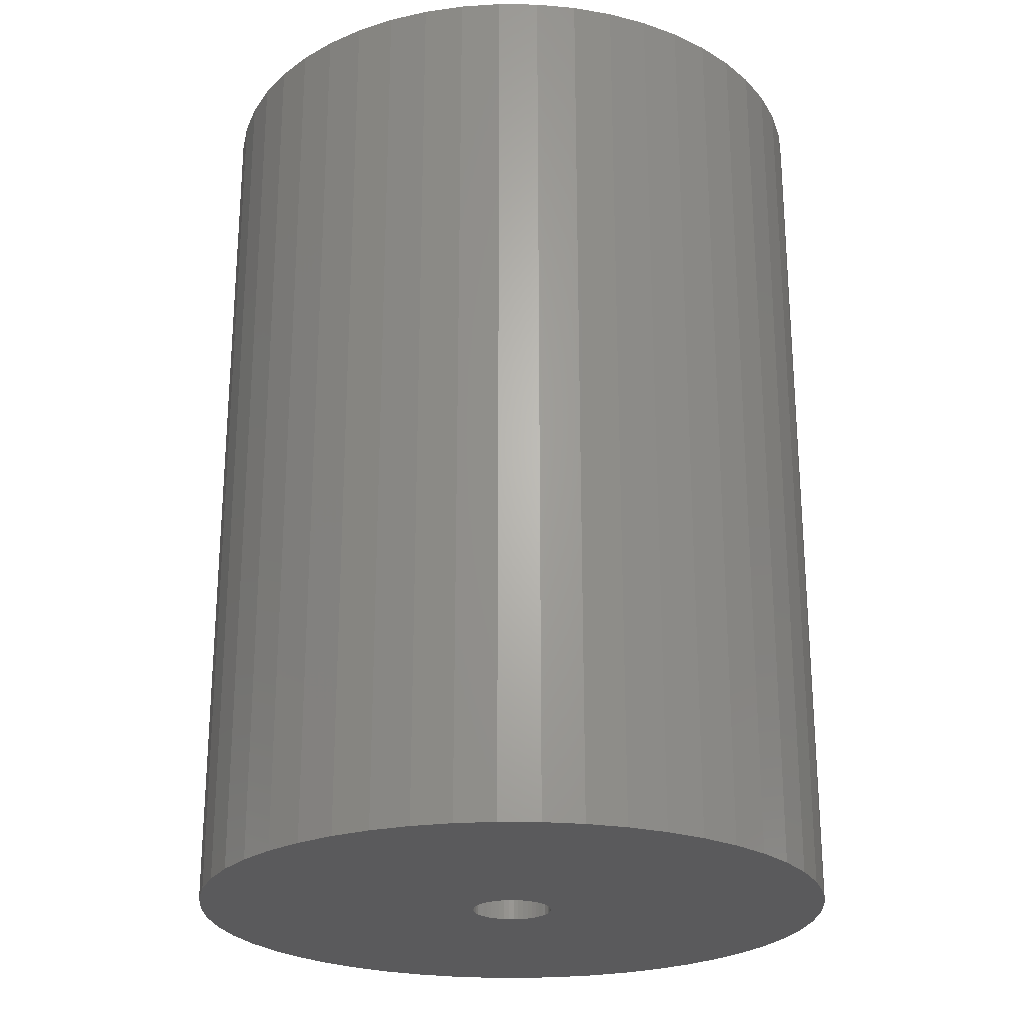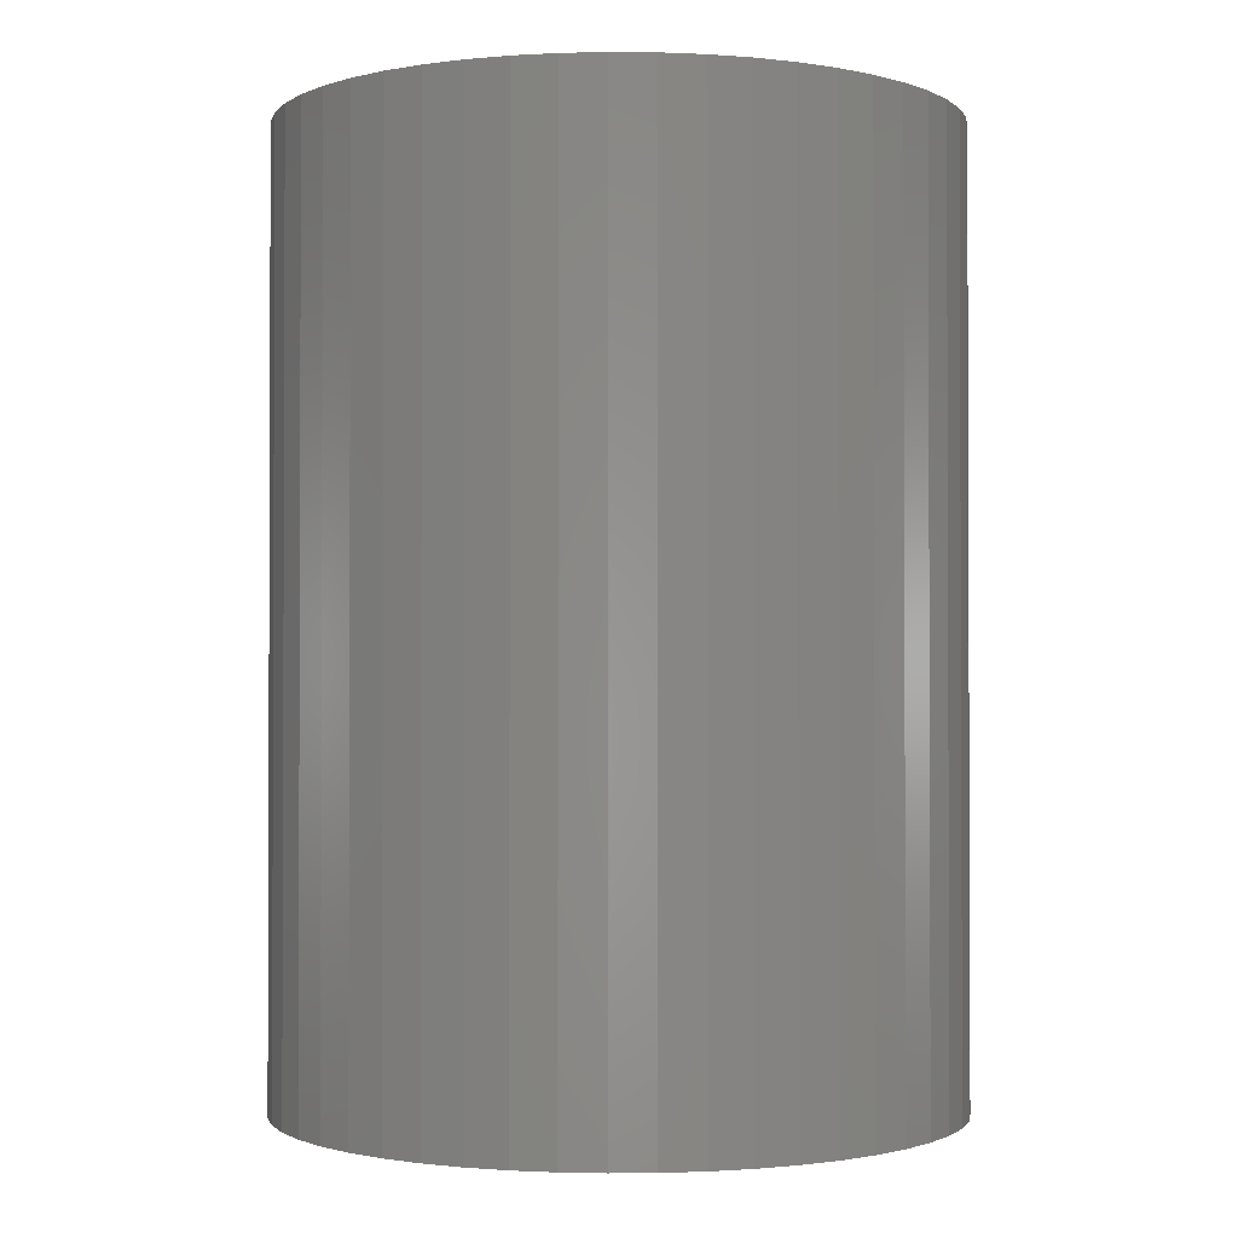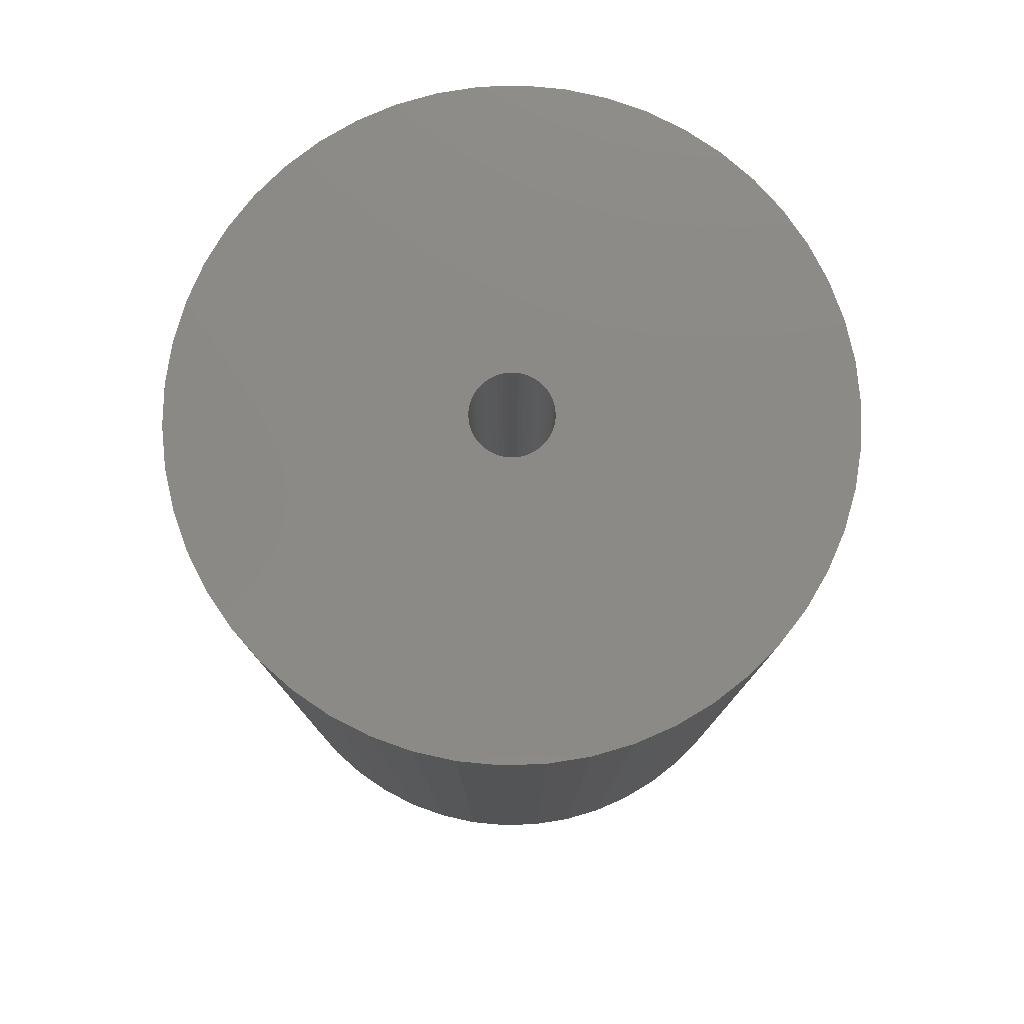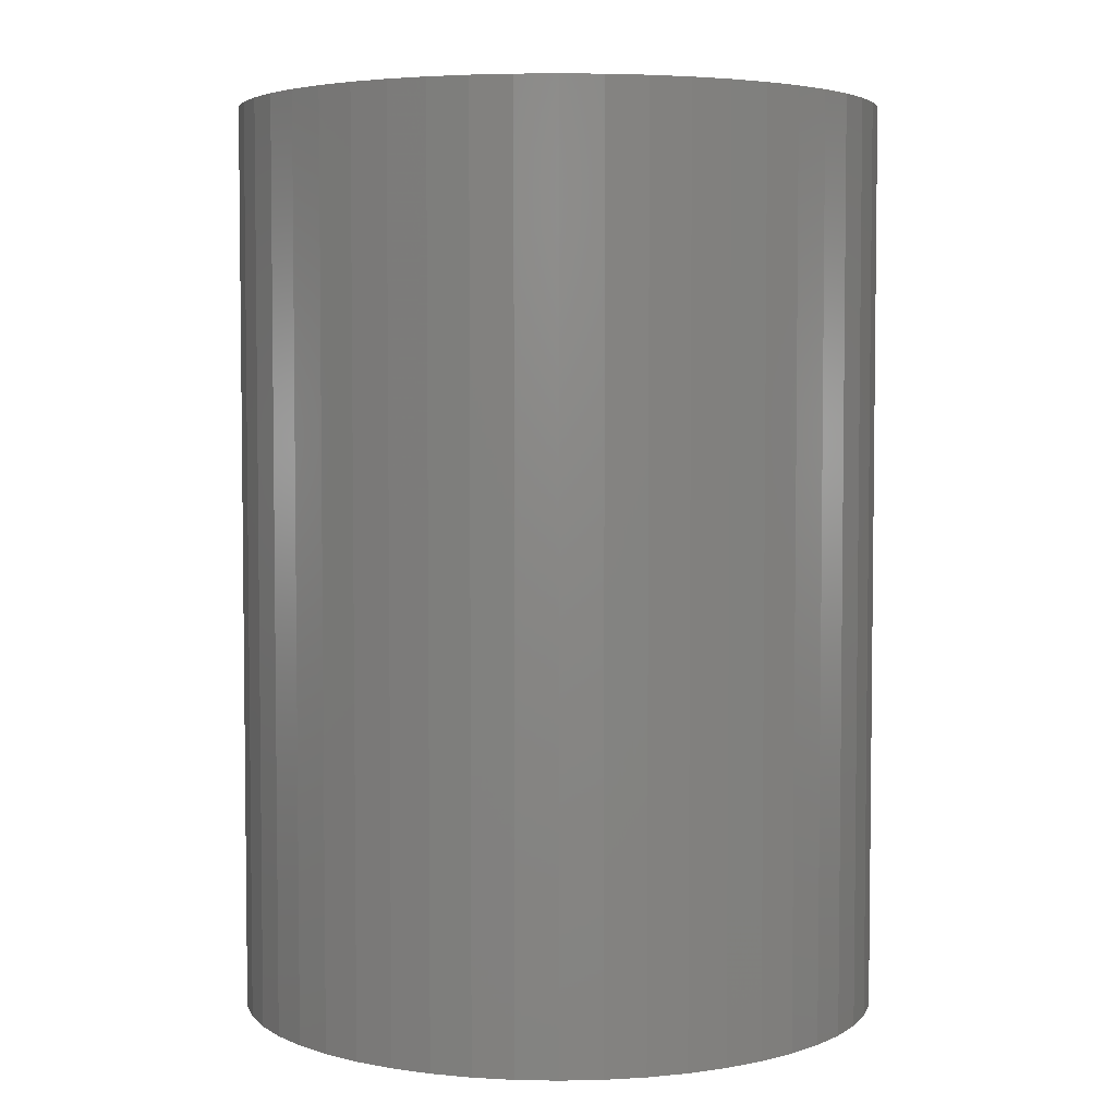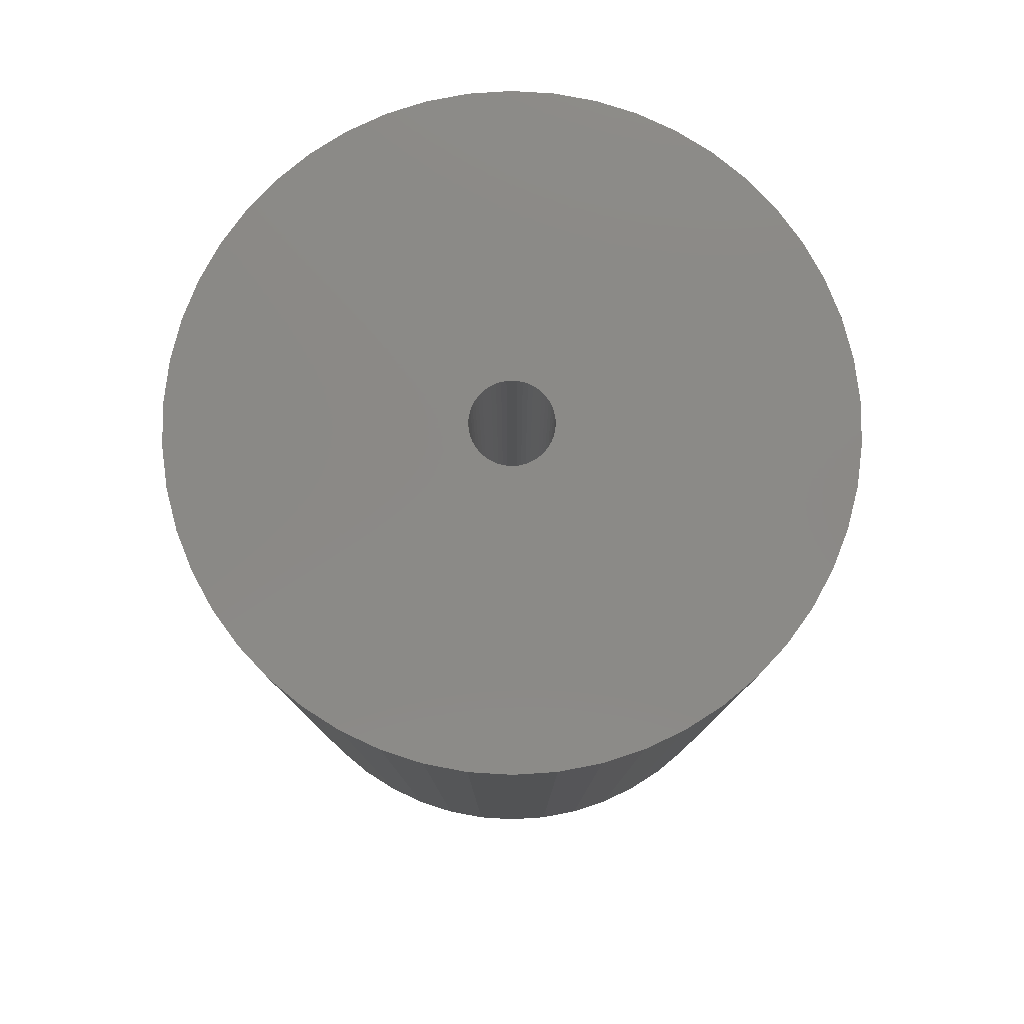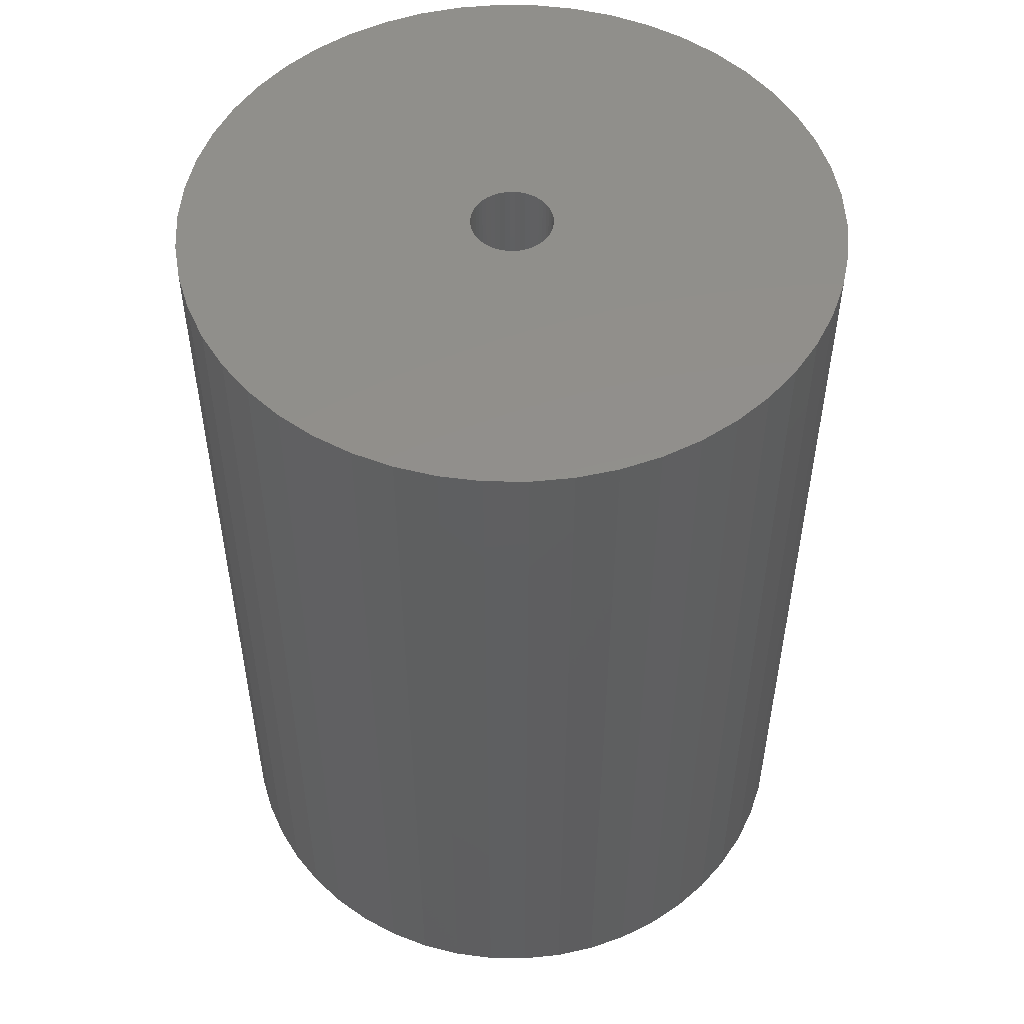
<metadata>
{"format":"stl","ext":"stl","renderer":"f3d","projection":"perspective","resolution":1024,"background":"white","views":[{"elev":-24.3,"azim":78.0,"up":"+Z"},{"elev":-1.3,"azim":-9.2,"up":"+Z"},{"elev":78.6,"azim":-160.3,"up":"+Z"},{"elev":4.3,"azim":-111.8,"up":"+Z"},{"elev":79.6,"azim":-154.9,"up":"+Z"},{"elev":51.9,"azim":-179.1,"up":"+Z"}]}
</metadata>
<code>
# stl→obj: 200 verts, 400 faces
v 16 0 22.5
v 15.87 2.005 -22.5
v 15.87 2.005 22.5
v 16 0 -22.5
v -16 0 -22.5
v -15.87 2.005 22.5
v -15.87 2.005 -22.5
v -16 0 22.5
v 1.005 15.97 -22.5
v -1.005 15.97 22.5
v 1.005 15.97 22.5
v -1.005 15.97 -22.5
v -1.005 -15.97 -22.5
v 1.005 -15.97 22.5
v -1.005 -15.97 22.5
v 1.005 -15.97 -22.5
v 11.66 10.95 -22.5
v 10.2 12.33 22.5
v 11.66 10.95 22.5
v 10.2 12.33 -22.5
v -10.2 12.33 -22.5
v -11.66 10.95 22.5
v -10.2 12.33 22.5
v -11.66 10.95 -22.5
v -4.944 15.22 -22.5
v -6.812 14.48 22.5
v -4.944 15.22 22.5
v -6.812 14.48 -22.5
v 14.88 5.89 22.5
v 14.02 7.708 -22.5
v 14.02 7.708 22.5
v 14.88 5.89 -22.5
v 6.812 14.48 -22.5
v 4.944 15.22 22.5
v 6.812 14.48 22.5
v 4.944 15.22 -22.5
v 2.998 15.72 22.5
v 2.998 15.72 -22.5
v 8.573 13.51 -22.5
v 8.573 13.51 22.5
v -14.88 5.89 -22.5
v -14.02 7.708 22.5
v -14.02 7.708 -22.5
v -14.88 5.89 22.5
v -15.5 3.979 -22.5
v -15.5 3.979 22.5
v -2.998 15.72 22.5
v -2.998 15.72 -22.5
v 2.998 -15.72 22.5
v 2.998 -15.72 -22.5
v 15.5 3.979 22.5
v 15.5 3.979 -22.5
v 12.94 9.405 22.5
v 12.94 9.405 -22.5
v -12.94 9.405 22.5
v -12.94 9.405 -22.5
v 2 0 22.5
v 1.984 0.2507 22.5
v 15.87 -2.005 22.5
v 1.937 0.4974 22.5
v 1.984 -0.2507 22.5
v 1.86 0.7362 22.5
v 15.5 -3.979 22.5
v 1.753 0.9635 22.5
v 1.937 -0.4974 22.5
v 1.618 1.176 22.5
v 14.88 -5.89 22.5
v 1.458 1.369 22.5
v 1.86 -0.7362 22.5
v 1.275 1.541 22.5
v 14.02 -7.708 22.5
v 1.072 1.689 22.5
v 1.753 -0.9635 22.5
v 0.8516 1.81 22.5
v 12.94 -9.405 22.5
v 0.618 1.902 22.5
v 1.618 -1.176 22.5
v 11.66 -10.95 22.5
v 0.3748 1.965 22.5
v 0.1256 1.996 22.5
v -0.1256 1.996 22.5
v -0.3748 1.965 22.5
v -0.618 1.902 22.5
v -0.8516 1.81 22.5
v -1.072 1.689 22.5
v -8.573 13.51 22.5
v -1.275 1.541 22.5
v -1.458 1.369 22.5
v -1.618 1.176 22.5
v 1.458 -1.369 22.5
v 10.2 -12.33 22.5
v 1.275 -1.541 22.5
v 8.573 -13.51 22.5
v 1.072 -1.689 22.5
v 6.812 -14.48 22.5
v 0.8516 -1.81 22.5
v 4.944 -15.22 22.5
v 0.618 -1.902 22.5
v 0.3748 -1.965 22.5
v 0.1256 -1.996 22.5
v -0.1256 -1.996 22.5
v -0.3748 -1.965 22.5
v -2.998 -15.72 22.5
v -0.618 -1.902 22.5
v -4.944 -15.22 22.5
v -0.8516 -1.81 22.5
v -6.812 -14.48 22.5
v -1.072 -1.689 22.5
v -8.573 -13.51 22.5
v -1.275 -1.541 22.5
v -10.2 -12.33 22.5
v -1.458 -1.369 22.5
v -11.66 -10.95 22.5
v -1.618 -1.176 22.5
v -12.94 -9.405 22.5
v -1.753 -0.9635 22.5
v -14.02 -7.708 22.5
v -1.86 -0.7362 22.5
v -14.88 -5.89 22.5
v -1.937 -0.4974 22.5
v -15.5 -3.979 22.5
v -1.984 -0.2507 22.5
v -15.87 -2.005 22.5
v -2 0 22.5
v -1.753 0.9635 22.5
v -1.86 0.7362 22.5
v -1.937 0.4974 22.5
v -1.984 0.2507 22.5
v -8.573 13.51 -22.5
v 15.87 -2.005 -22.5
v 14.88 -5.89 -22.5
v 14.02 -7.708 -22.5
v -11.66 -10.95 -22.5
v -10.2 -12.33 -22.5
v -14.02 -7.708 -22.5
v -14.88 -5.89 -22.5
v -12.94 -9.405 -22.5
v 2 0 -22.5
v 1.984 -0.2507 -22.5
v 15.5 -3.979 -22.5
v 1.937 -0.4974 -22.5
v 1.984 0.2507 -22.5
v 1.86 -0.7362 -22.5
v 1.753 -0.9635 -22.5
v 12.94 -9.405 -22.5
v 1.937 0.4974 -22.5
v 1.618 -1.176 -22.5
v 11.66 -10.95 -22.5
v 1.458 -1.369 -22.5
v 10.2 -12.33 -22.5
v 1.86 0.7362 -22.5
v 1.275 -1.541 -22.5
v 8.573 -13.51 -22.5
v 1.072 -1.689 -22.5
v 6.812 -14.48 -22.5
v 1.753 0.9635 -22.5
v 0.8516 -1.81 -22.5
v 4.944 -15.22 -22.5
v 0.618 -1.902 -22.5
v 1.618 1.176 -22.5
v 0.3748 -1.965 -22.5
v 0.1256 -1.996 -22.5
v -0.1256 -1.996 -22.5
v -0.3748 -1.965 -22.5
v -2.998 -15.72 -22.5
v -0.618 -1.902 -22.5
v -4.944 -15.22 -22.5
v -0.8516 -1.81 -22.5
v -6.812 -14.48 -22.5
v -1.072 -1.689 -22.5
v -8.573 -13.51 -22.5
v -1.275 -1.541 -22.5
v -1.458 -1.369 -22.5
v -1.618 -1.176 -22.5
v 1.458 1.369 -22.5
v 1.275 1.541 -22.5
v 1.072 1.689 -22.5
v 0.8516 1.81 -22.5
v 0.618 1.902 -22.5
v 0.3748 1.965 -22.5
v 0.1256 1.996 -22.5
v -0.1256 1.996 -22.5
v -0.3748 1.965 -22.5
v -0.618 1.902 -22.5
v -0.8516 1.81 -22.5
v -1.072 1.689 -22.5
v -1.275 1.541 -22.5
v -1.458 1.369 -22.5
v -1.618 1.176 -22.5
v -1.753 0.9635 -22.5
v -1.86 0.7362 -22.5
v -1.937 0.4974 -22.5
v -1.984 0.2507 -22.5
v -2 0 -22.5
v -1.753 -0.9635 -22.5
v -1.86 -0.7362 -22.5
v -1.937 -0.4974 -22.5
v -15.5 -3.979 -22.5
v -1.984 -0.2507 -22.5
v -15.87 -2.005 -22.5
f 1 2 3
f 2 1 4
f 5 6 7
f 6 5 8
f 9 10 11
f 10 9 12
f 13 14 15
f 14 13 16
f 17 18 19
f 18 17 20
f 21 22 23
f 22 21 24
f 25 26 27
f 26 25 28
f 29 30 31
f 30 29 32
f 33 34 35
f 34 33 36
f 36 37 34
f 37 36 38
f 39 35 40
f 35 39 33
f 41 42 43
f 42 41 44
f 45 44 41
f 44 45 46
f 12 47 10
f 47 12 48
f 16 49 14
f 49 16 50
f 51 32 29
f 32 51 52
f 3 52 51
f 52 3 2
f 53 17 19
f 17 53 54
f 31 54 53
f 54 31 30
f 38 11 37
f 11 38 9
f 20 40 18
f 40 20 39
f 43 55 56
f 55 43 42
f 56 22 24
f 22 56 55
f 7 46 45
f 46 7 6
f 57 1 3
f 58 3 51
f 1 57 59
f 60 51 29
f 61 59 57
f 62 29 31
f 59 61 63
f 64 31 53
f 65 63 61
f 66 53 19
f 63 65 67
f 68 19 18
f 69 67 65
f 70 18 40
f 67 69 71
f 72 40 35
f 73 71 69
f 74 35 34
f 71 73 75
f 76 34 37
f 77 75 73
f 75 77 78
f 3 58 57
f 51 60 58
f 29 62 60
f 31 64 62
f 53 66 64
f 19 68 66
f 18 70 68
f 40 72 70
f 79 37 11
f 35 74 72
f 34 76 74
f 37 79 76
f 11 80 79
f 11 81 80
f 10 81 11
f 81 10 82
f 47 82 10
f 82 47 83
f 27 83 47
f 83 27 84
f 26 84 27
f 84 26 85
f 86 85 26
f 85 86 87
f 23 87 86
f 87 23 88
f 22 88 23
f 88 22 89
f 90 78 77
f 78 90 91
f 92 91 90
f 91 92 93
f 94 93 92
f 93 94 95
f 96 95 94
f 95 96 97
f 98 97 96
f 97 98 49
f 99 49 98
f 49 99 14
f 100 14 99
f 101 14 100
f 15 101 102
f 103 102 104
f 105 104 106
f 101 15 14
f 107 106 108
f 109 108 110
f 111 110 112
f 113 112 114
f 115 114 116
f 117 116 118
f 119 118 120
f 121 120 122
f 123 122 124
f 55 89 22
f 102 103 15
f 89 55 125
f 104 105 103
f 42 125 55
f 106 107 105
f 125 42 126
f 108 109 107
f 44 126 42
f 110 111 109
f 126 44 127
f 112 113 111
f 46 127 44
f 114 115 113
f 127 46 128
f 116 117 115
f 6 128 46
f 118 119 117
f 128 6 124
f 120 121 119
f 8 124 6
f 122 123 121
f 124 8 123
f 28 86 26
f 86 28 129
f 129 23 86
f 23 129 21
f 48 27 47
f 27 48 25
f 59 4 1
f 4 59 130
f 71 131 67
f 131 71 132
f 133 111 113
f 111 133 134
f 135 119 136
f 119 135 117
f 137 117 135
f 117 137 115
f 138 4 130
f 139 130 140
f 4 138 2
f 141 140 131
f 142 2 138
f 143 131 132
f 2 142 52
f 144 132 145
f 146 52 142
f 147 145 148
f 52 146 32
f 149 148 150
f 151 32 146
f 152 150 153
f 32 151 30
f 154 153 155
f 156 30 151
f 157 155 158
f 30 156 54
f 159 158 50
f 160 54 156
f 54 160 17
f 130 139 138
f 140 141 139
f 131 143 141
f 132 144 143
f 145 147 144
f 148 149 147
f 150 152 149
f 153 154 152
f 161 50 16
f 155 157 154
f 158 159 157
f 50 161 159
f 16 162 161
f 16 163 162
f 13 163 16
f 163 13 164
f 165 164 13
f 164 165 166
f 167 166 165
f 166 167 168
f 169 168 167
f 168 169 170
f 171 170 169
f 170 171 172
f 134 172 171
f 172 134 173
f 133 173 134
f 173 133 174
f 175 17 160
f 17 175 20
f 176 20 175
f 20 176 39
f 177 39 176
f 39 177 33
f 178 33 177
f 33 178 36
f 179 36 178
f 36 179 38
f 180 38 179
f 38 180 9
f 181 9 180
f 182 9 181
f 12 182 183
f 48 183 184
f 25 184 185
f 182 12 9
f 28 185 186
f 129 186 187
f 21 187 188
f 24 188 189
f 56 189 190
f 43 190 191
f 41 191 192
f 45 192 193
f 7 193 194
f 137 174 133
f 183 48 12
f 174 137 195
f 184 25 48
f 135 195 137
f 185 28 25
f 195 135 196
f 186 129 28
f 136 196 135
f 187 21 129
f 196 136 197
f 188 24 21
f 198 197 136
f 189 56 24
f 197 198 199
f 190 43 56
f 200 199 198
f 191 41 43
f 199 200 194
f 192 45 41
f 5 194 200
f 193 7 45
f 194 5 7
f 155 93 95
f 93 155 153
f 67 140 63
f 140 67 131
f 133 115 137
f 115 133 113
f 136 121 198
f 121 136 119
f 150 78 91
f 78 150 148
f 158 95 97
f 95 158 155
f 50 97 49
f 97 50 158
f 63 130 59
f 130 63 140
f 75 132 71
f 132 75 145
f 78 145 75
f 145 78 148
f 165 15 103
f 15 165 13
f 169 105 107
f 105 169 167
f 167 103 105
f 103 167 165
f 198 123 200
f 123 198 121
f 200 8 5
f 8 200 123
f 153 91 93
f 91 153 150
f 171 107 109
f 107 171 169
f 134 109 111
f 109 134 171
f 138 58 142
f 58 138 57
f 124 193 128
f 193 124 194
f 182 80 81
f 80 182 181
f 162 101 100
f 101 162 163
f 176 68 70
f 68 176 175
f 188 87 88
f 87 188 187
f 185 83 84
f 83 185 184
f 151 64 156
f 64 151 62
f 142 60 146
f 60 142 58
f 179 74 76
f 74 179 178
f 177 70 72
f 70 177 176
f 126 190 125
f 190 126 191
f 125 189 89
f 189 125 190
f 127 191 126
f 191 127 192
f 186 84 85
f 84 186 185
f 184 82 83
f 82 184 183
f 143 65 141
f 65 143 69
f 161 100 99
f 100 161 162
f 146 62 151
f 62 146 60
f 160 68 175
f 68 160 66
f 156 66 160
f 66 156 64
f 180 76 79
f 76 180 179
f 181 79 80
f 79 181 180
f 178 72 74
f 72 178 177
f 89 188 88
f 188 89 189
f 128 192 127
f 192 128 193
f 187 85 87
f 85 187 186
f 183 81 82
f 81 183 182
f 139 57 138
f 57 139 61
f 141 61 139
f 61 141 65
f 172 112 110
f 112 172 173
f 116 196 118
f 196 116 195
f 154 96 94
f 96 154 157
f 157 98 96
f 98 157 159
f 144 69 143
f 69 144 73
f 118 197 120
f 197 118 196
f 152 94 92
f 94 152 154
f 159 99 98
f 99 159 161
f 147 73 144
f 73 147 77
f 149 77 147
f 77 149 90
f 163 102 101
f 102 163 164
f 164 104 102
f 104 164 166
f 112 174 114
f 174 112 173
f 114 195 116
f 195 114 174
f 120 199 122
f 199 120 197
f 122 194 124
f 194 122 199
f 149 92 90
f 92 149 152
f 168 108 106
f 108 168 170
f 170 110 108
f 110 170 172
f 166 106 104
f 106 166 168

</code>
